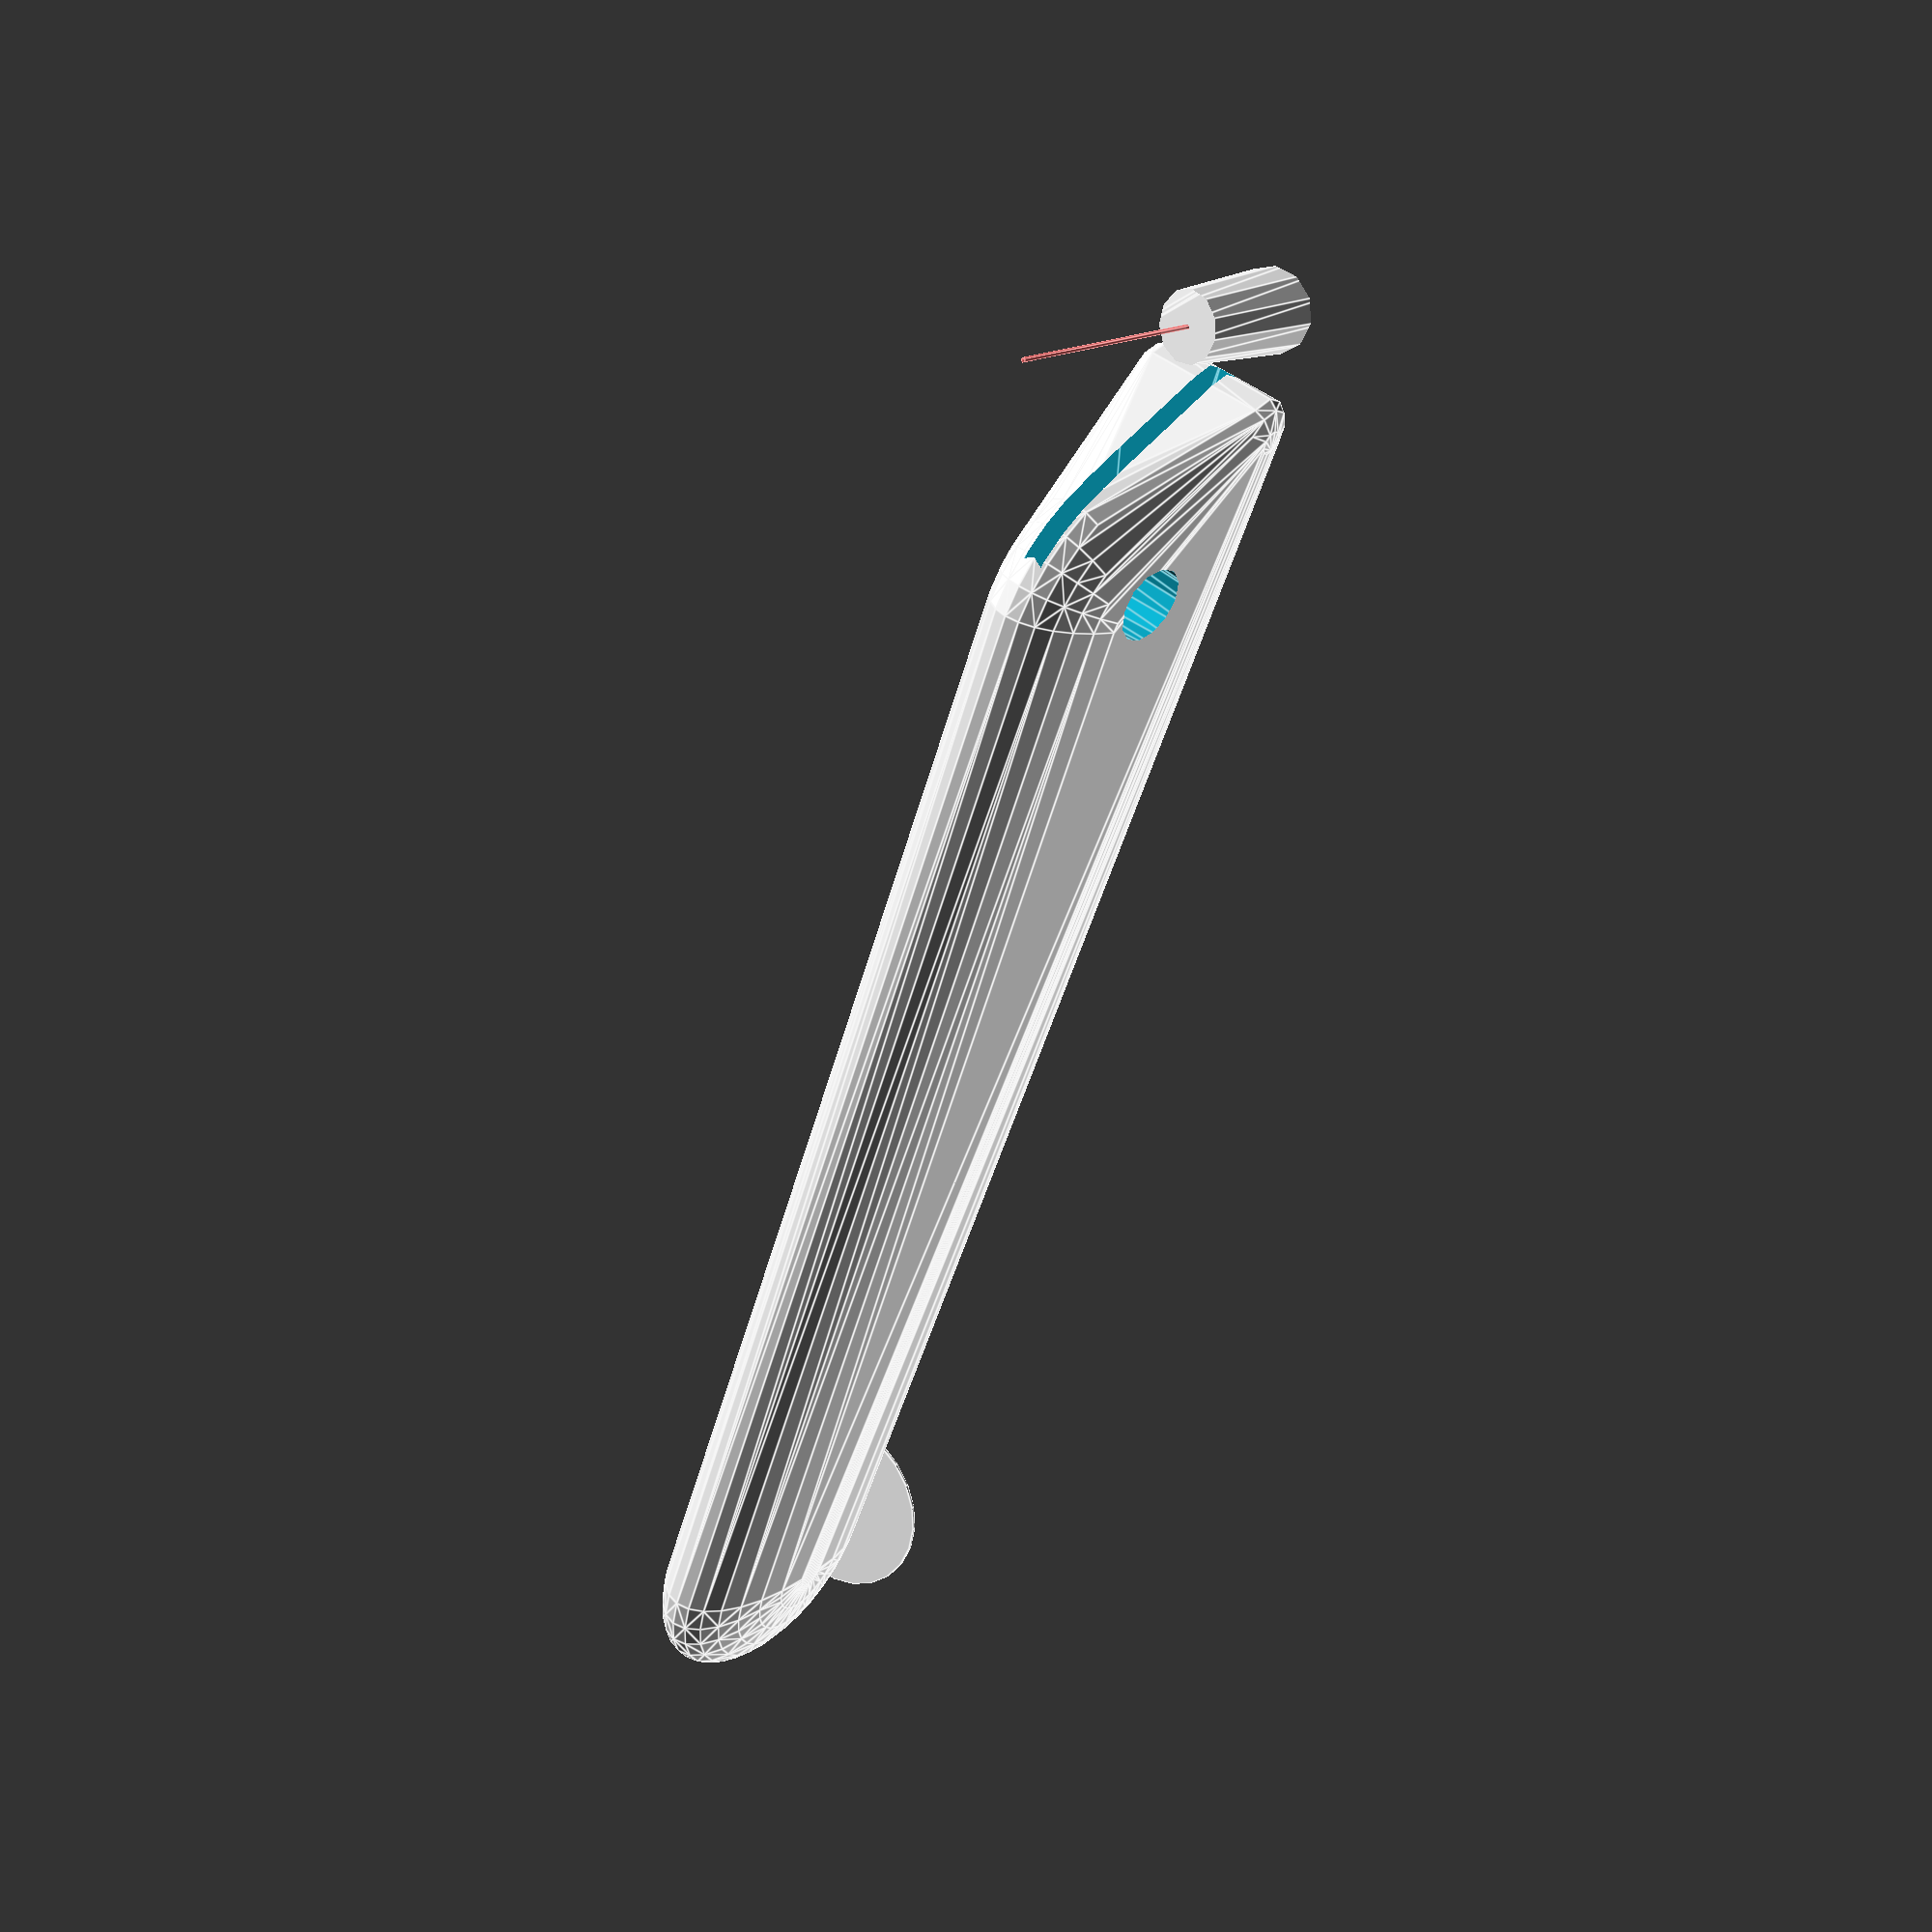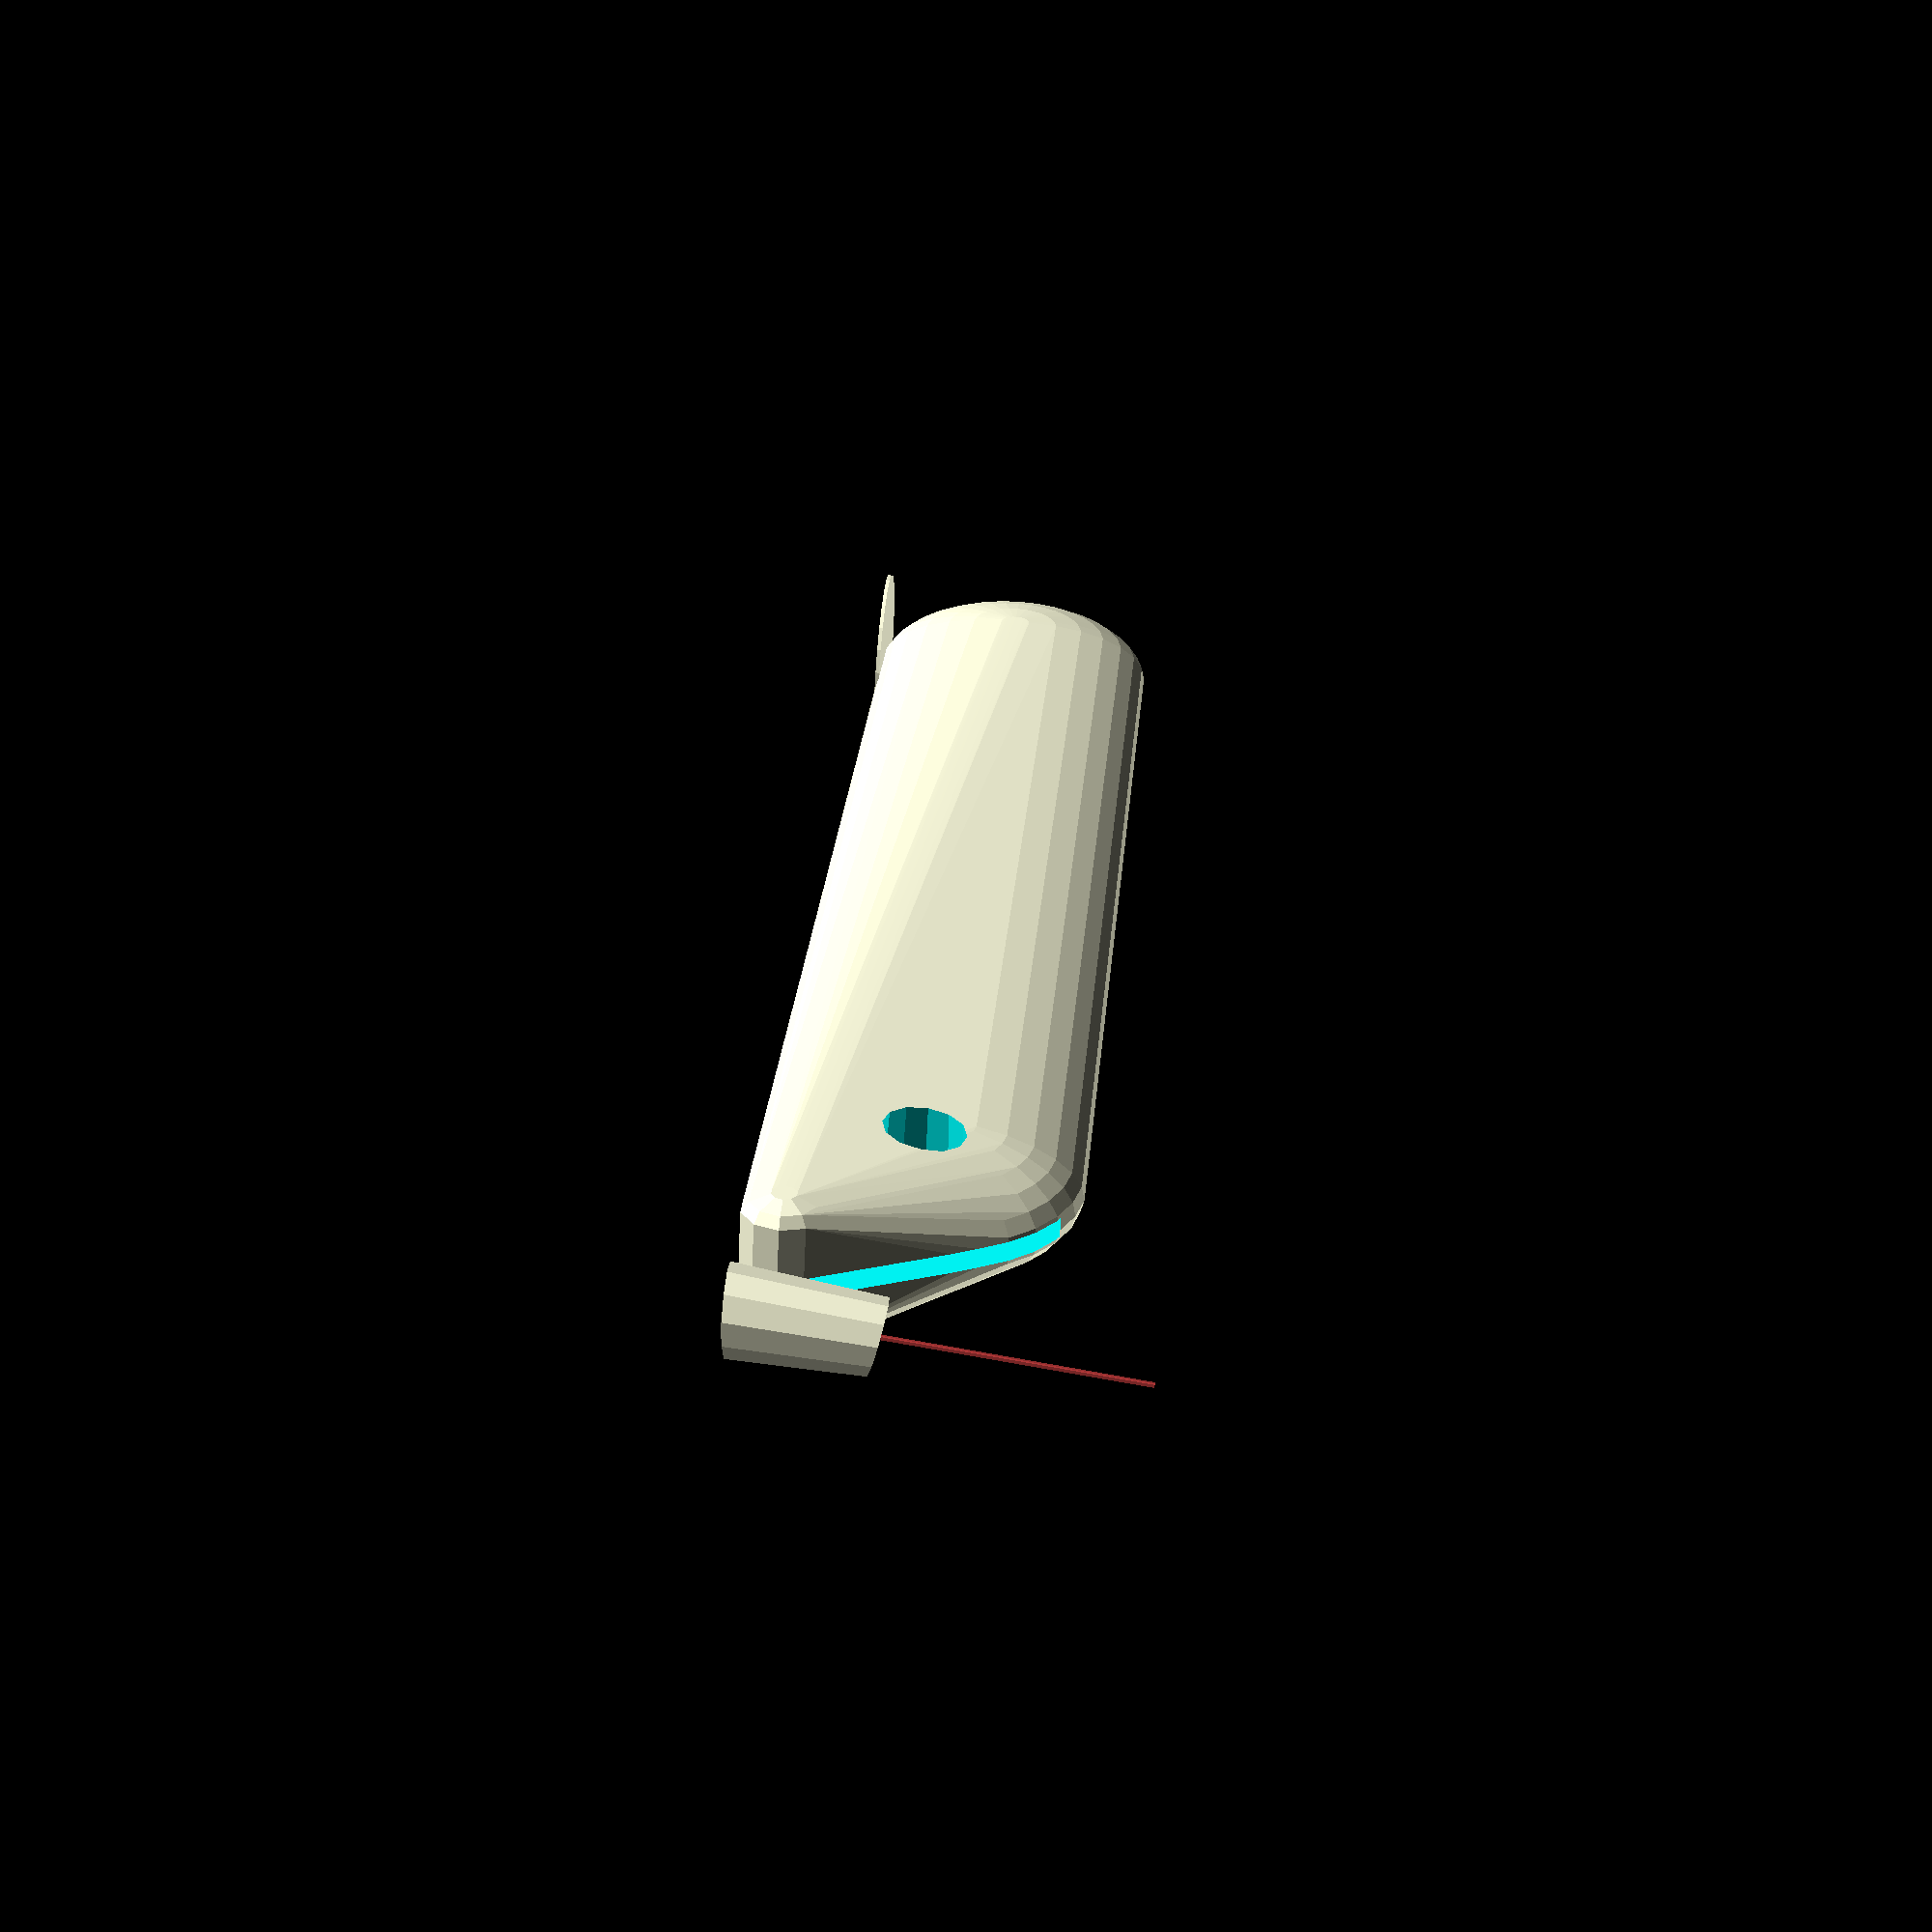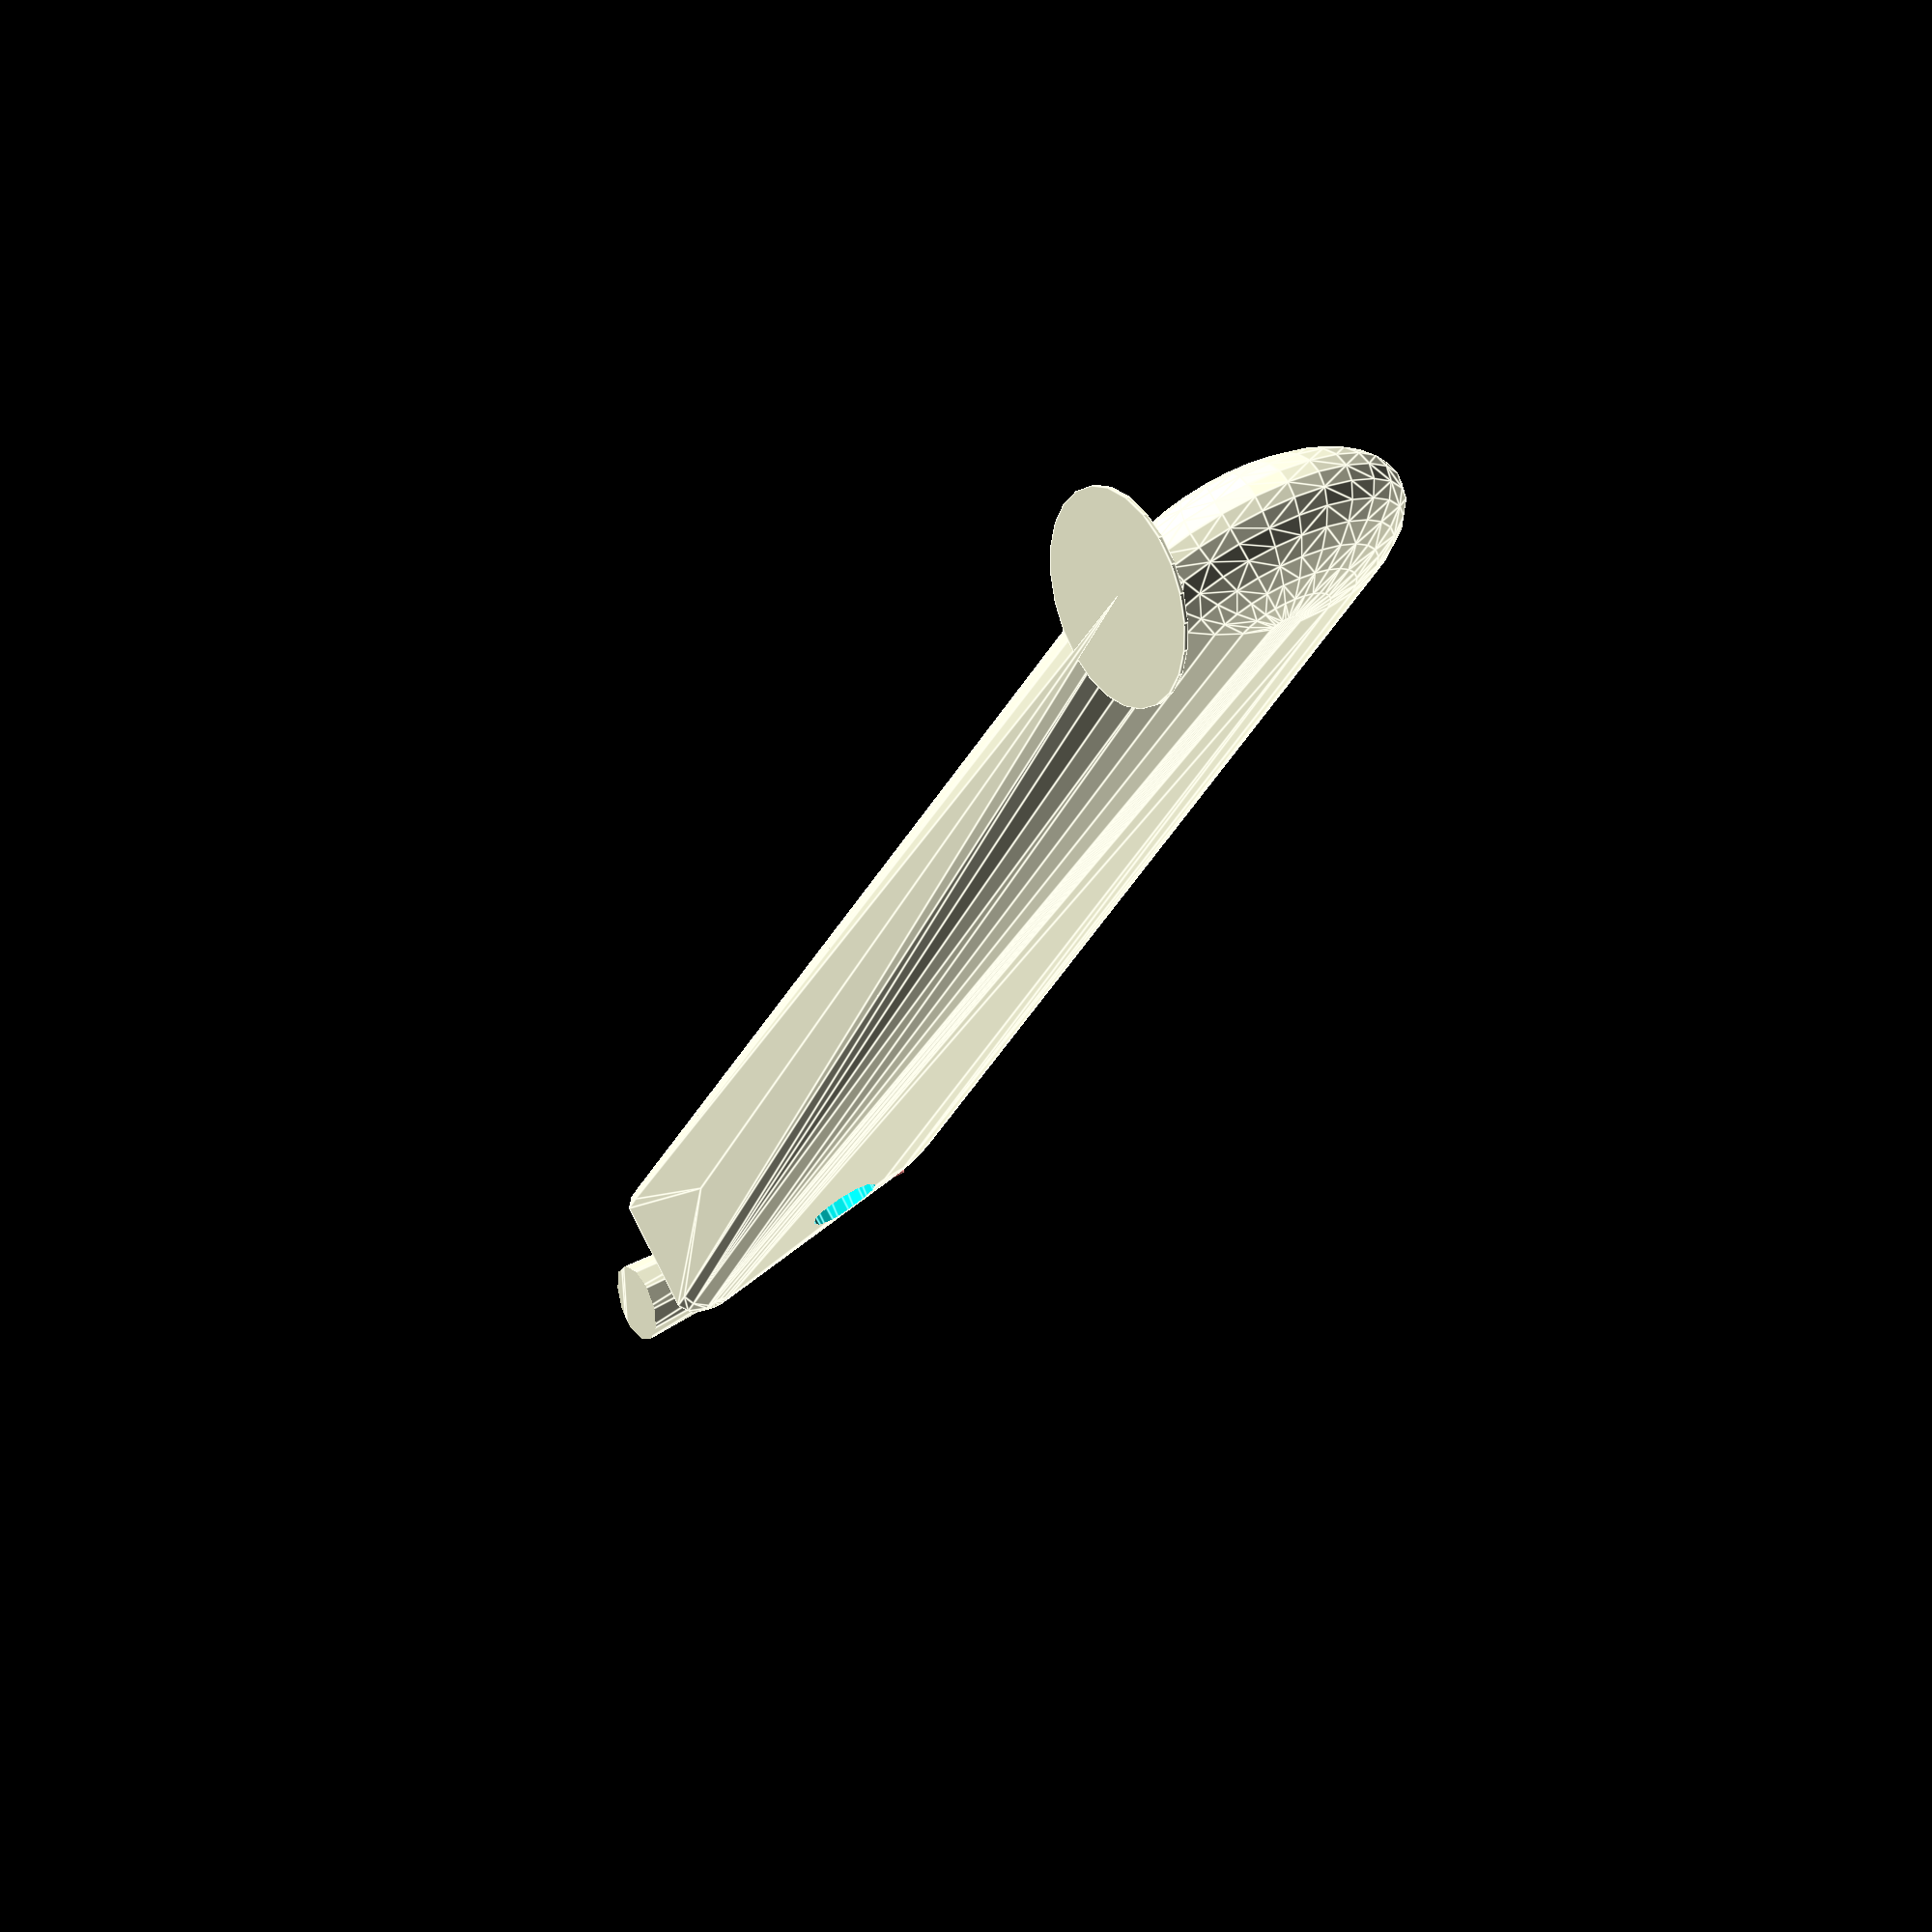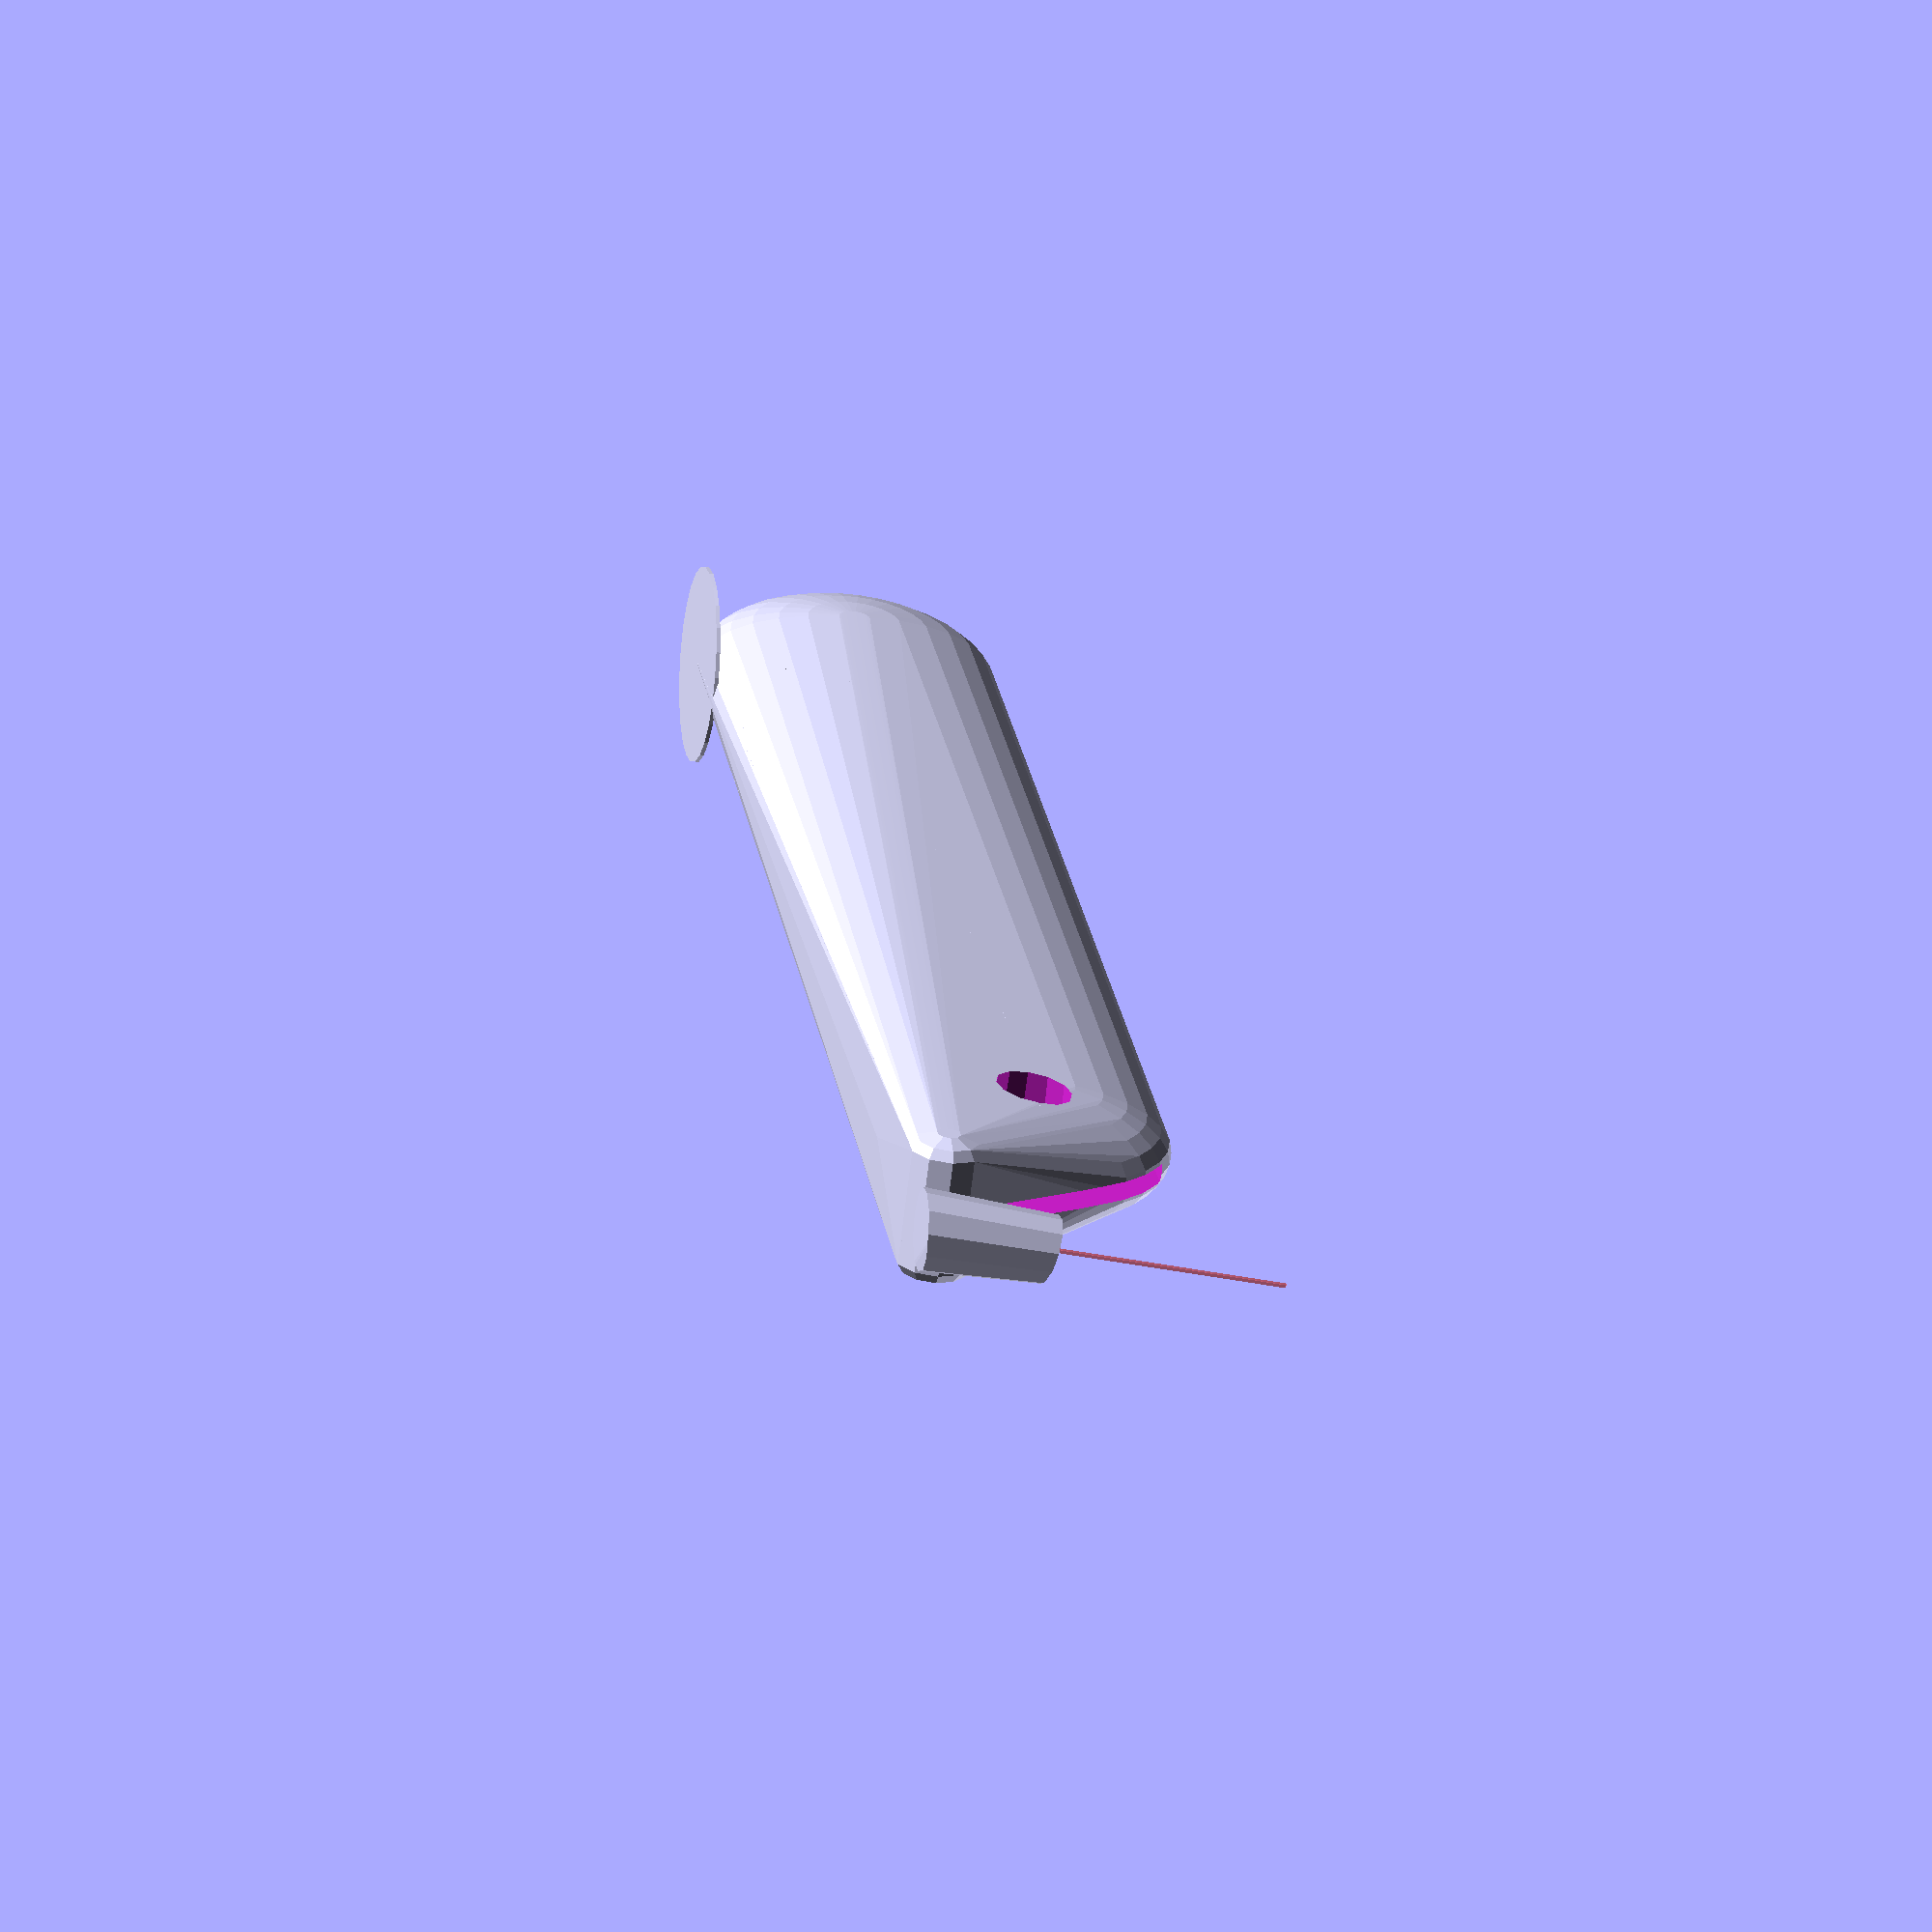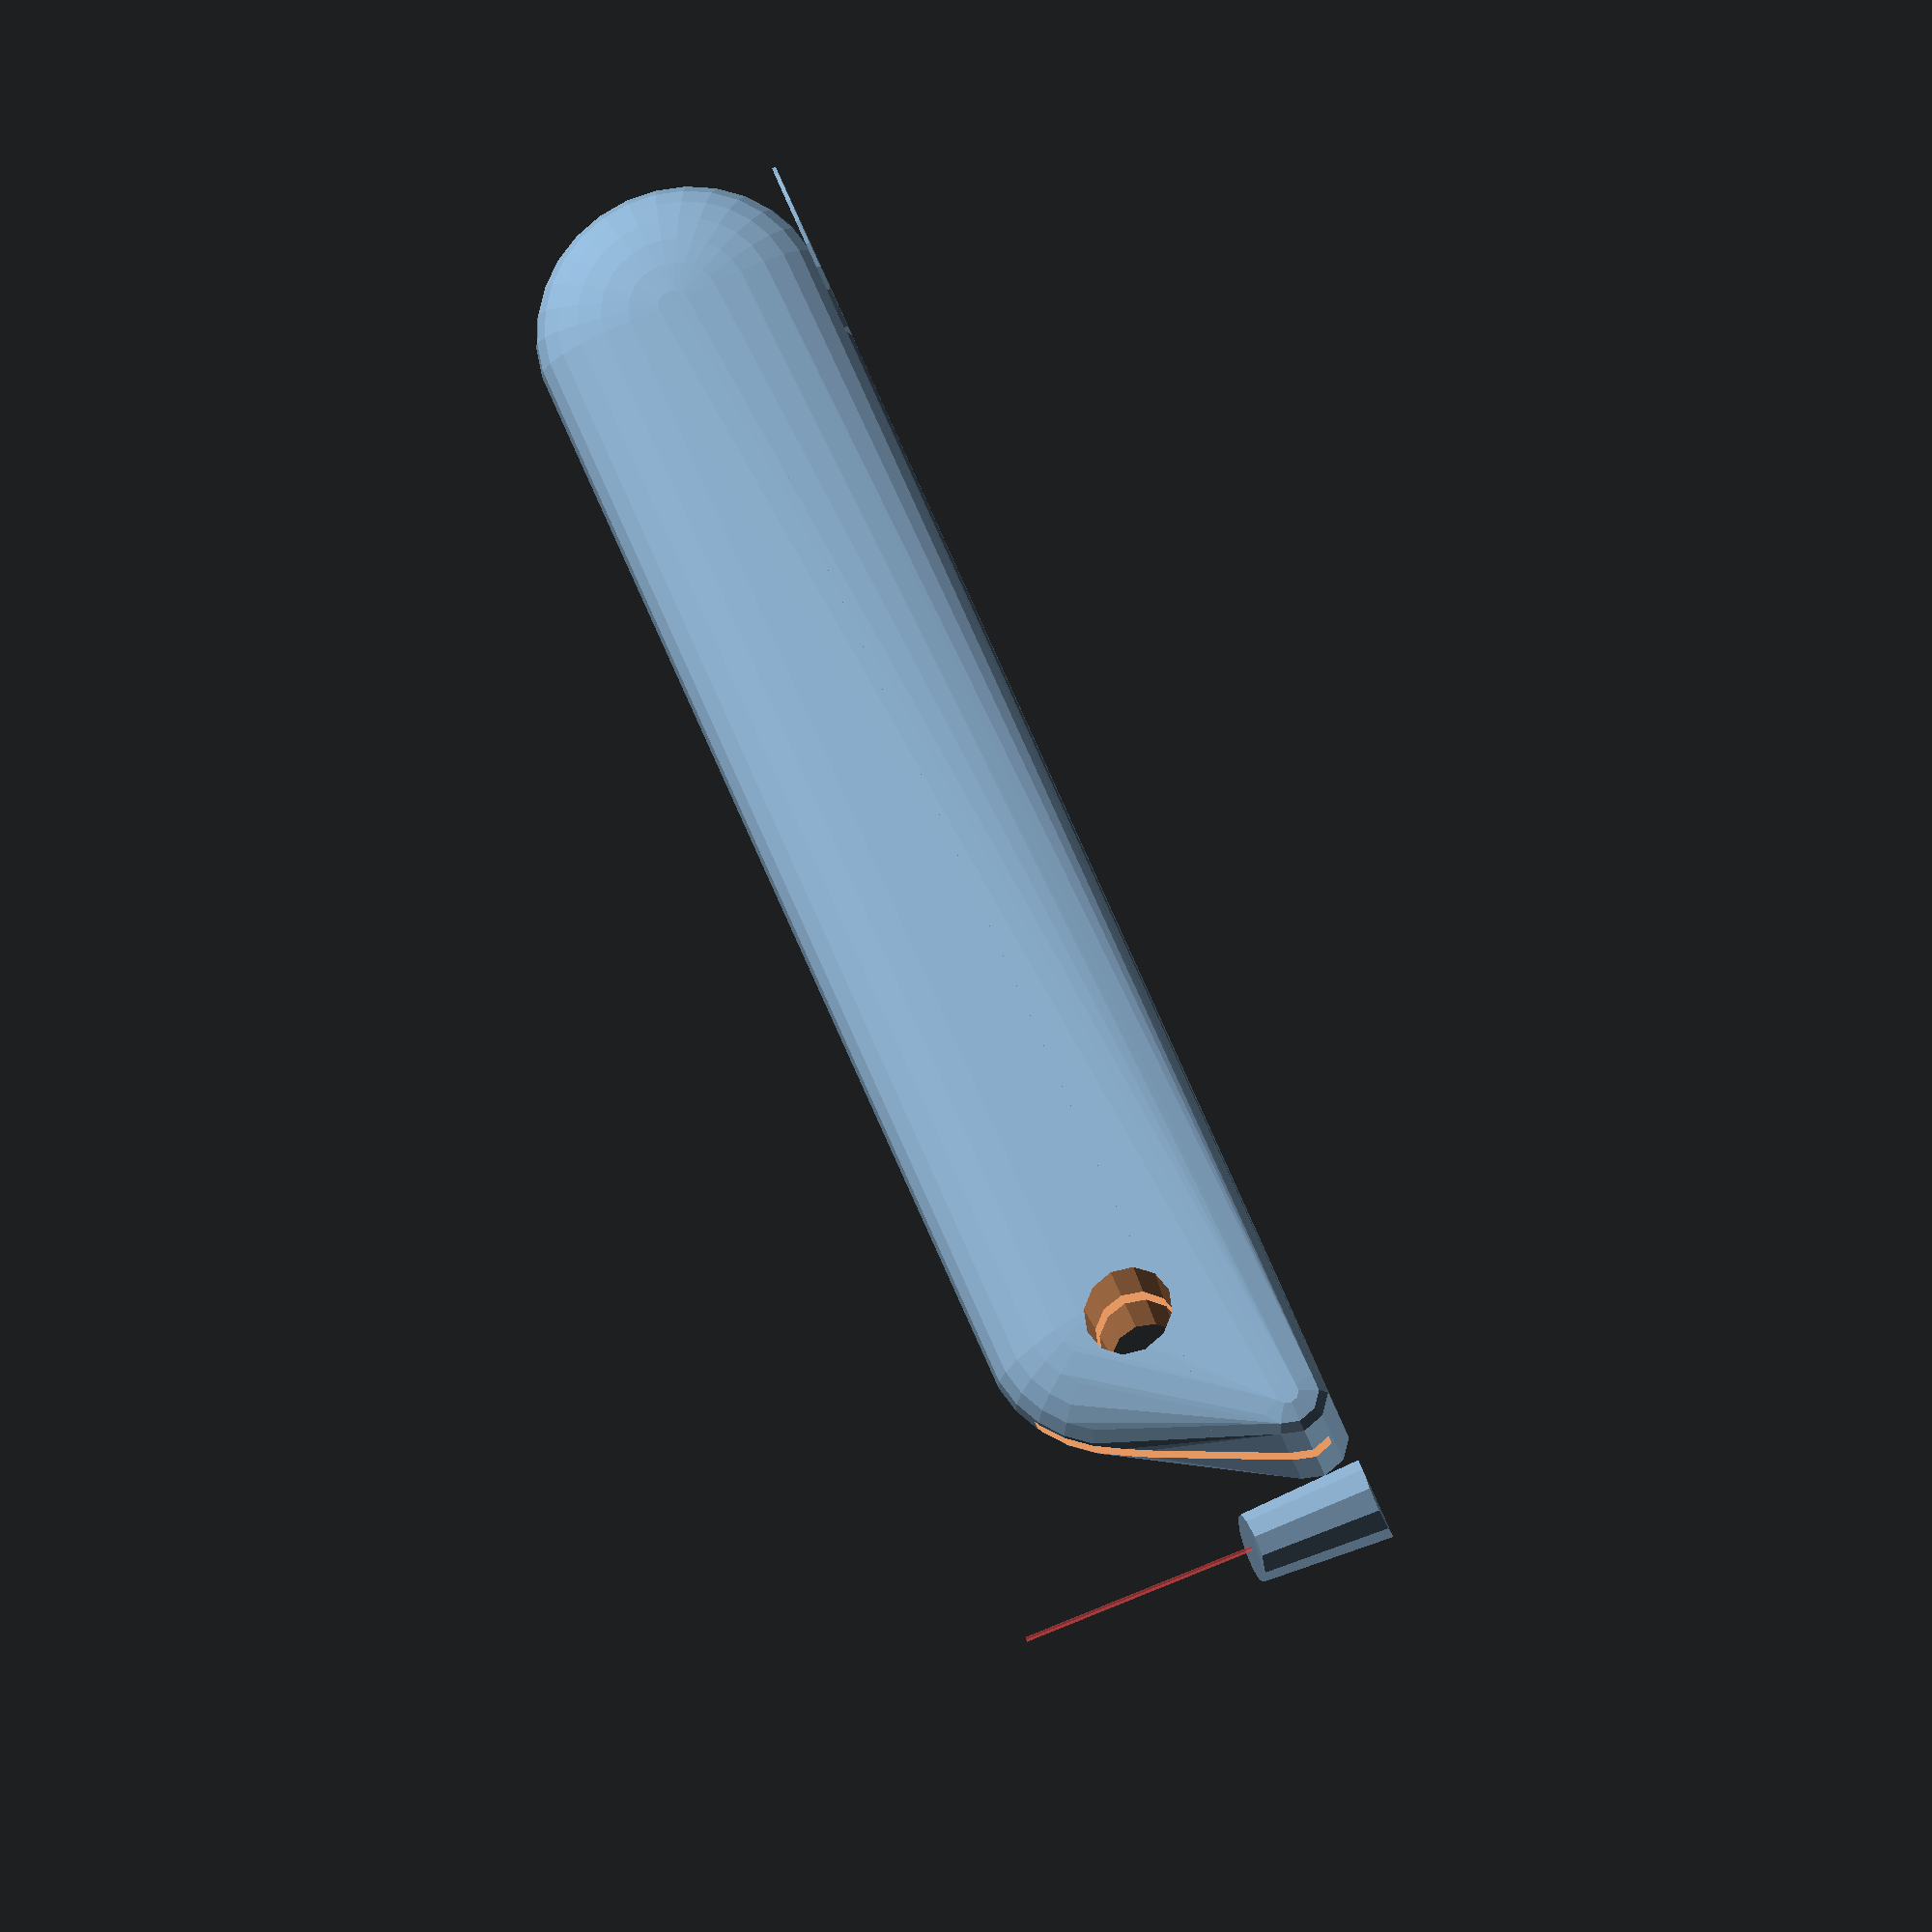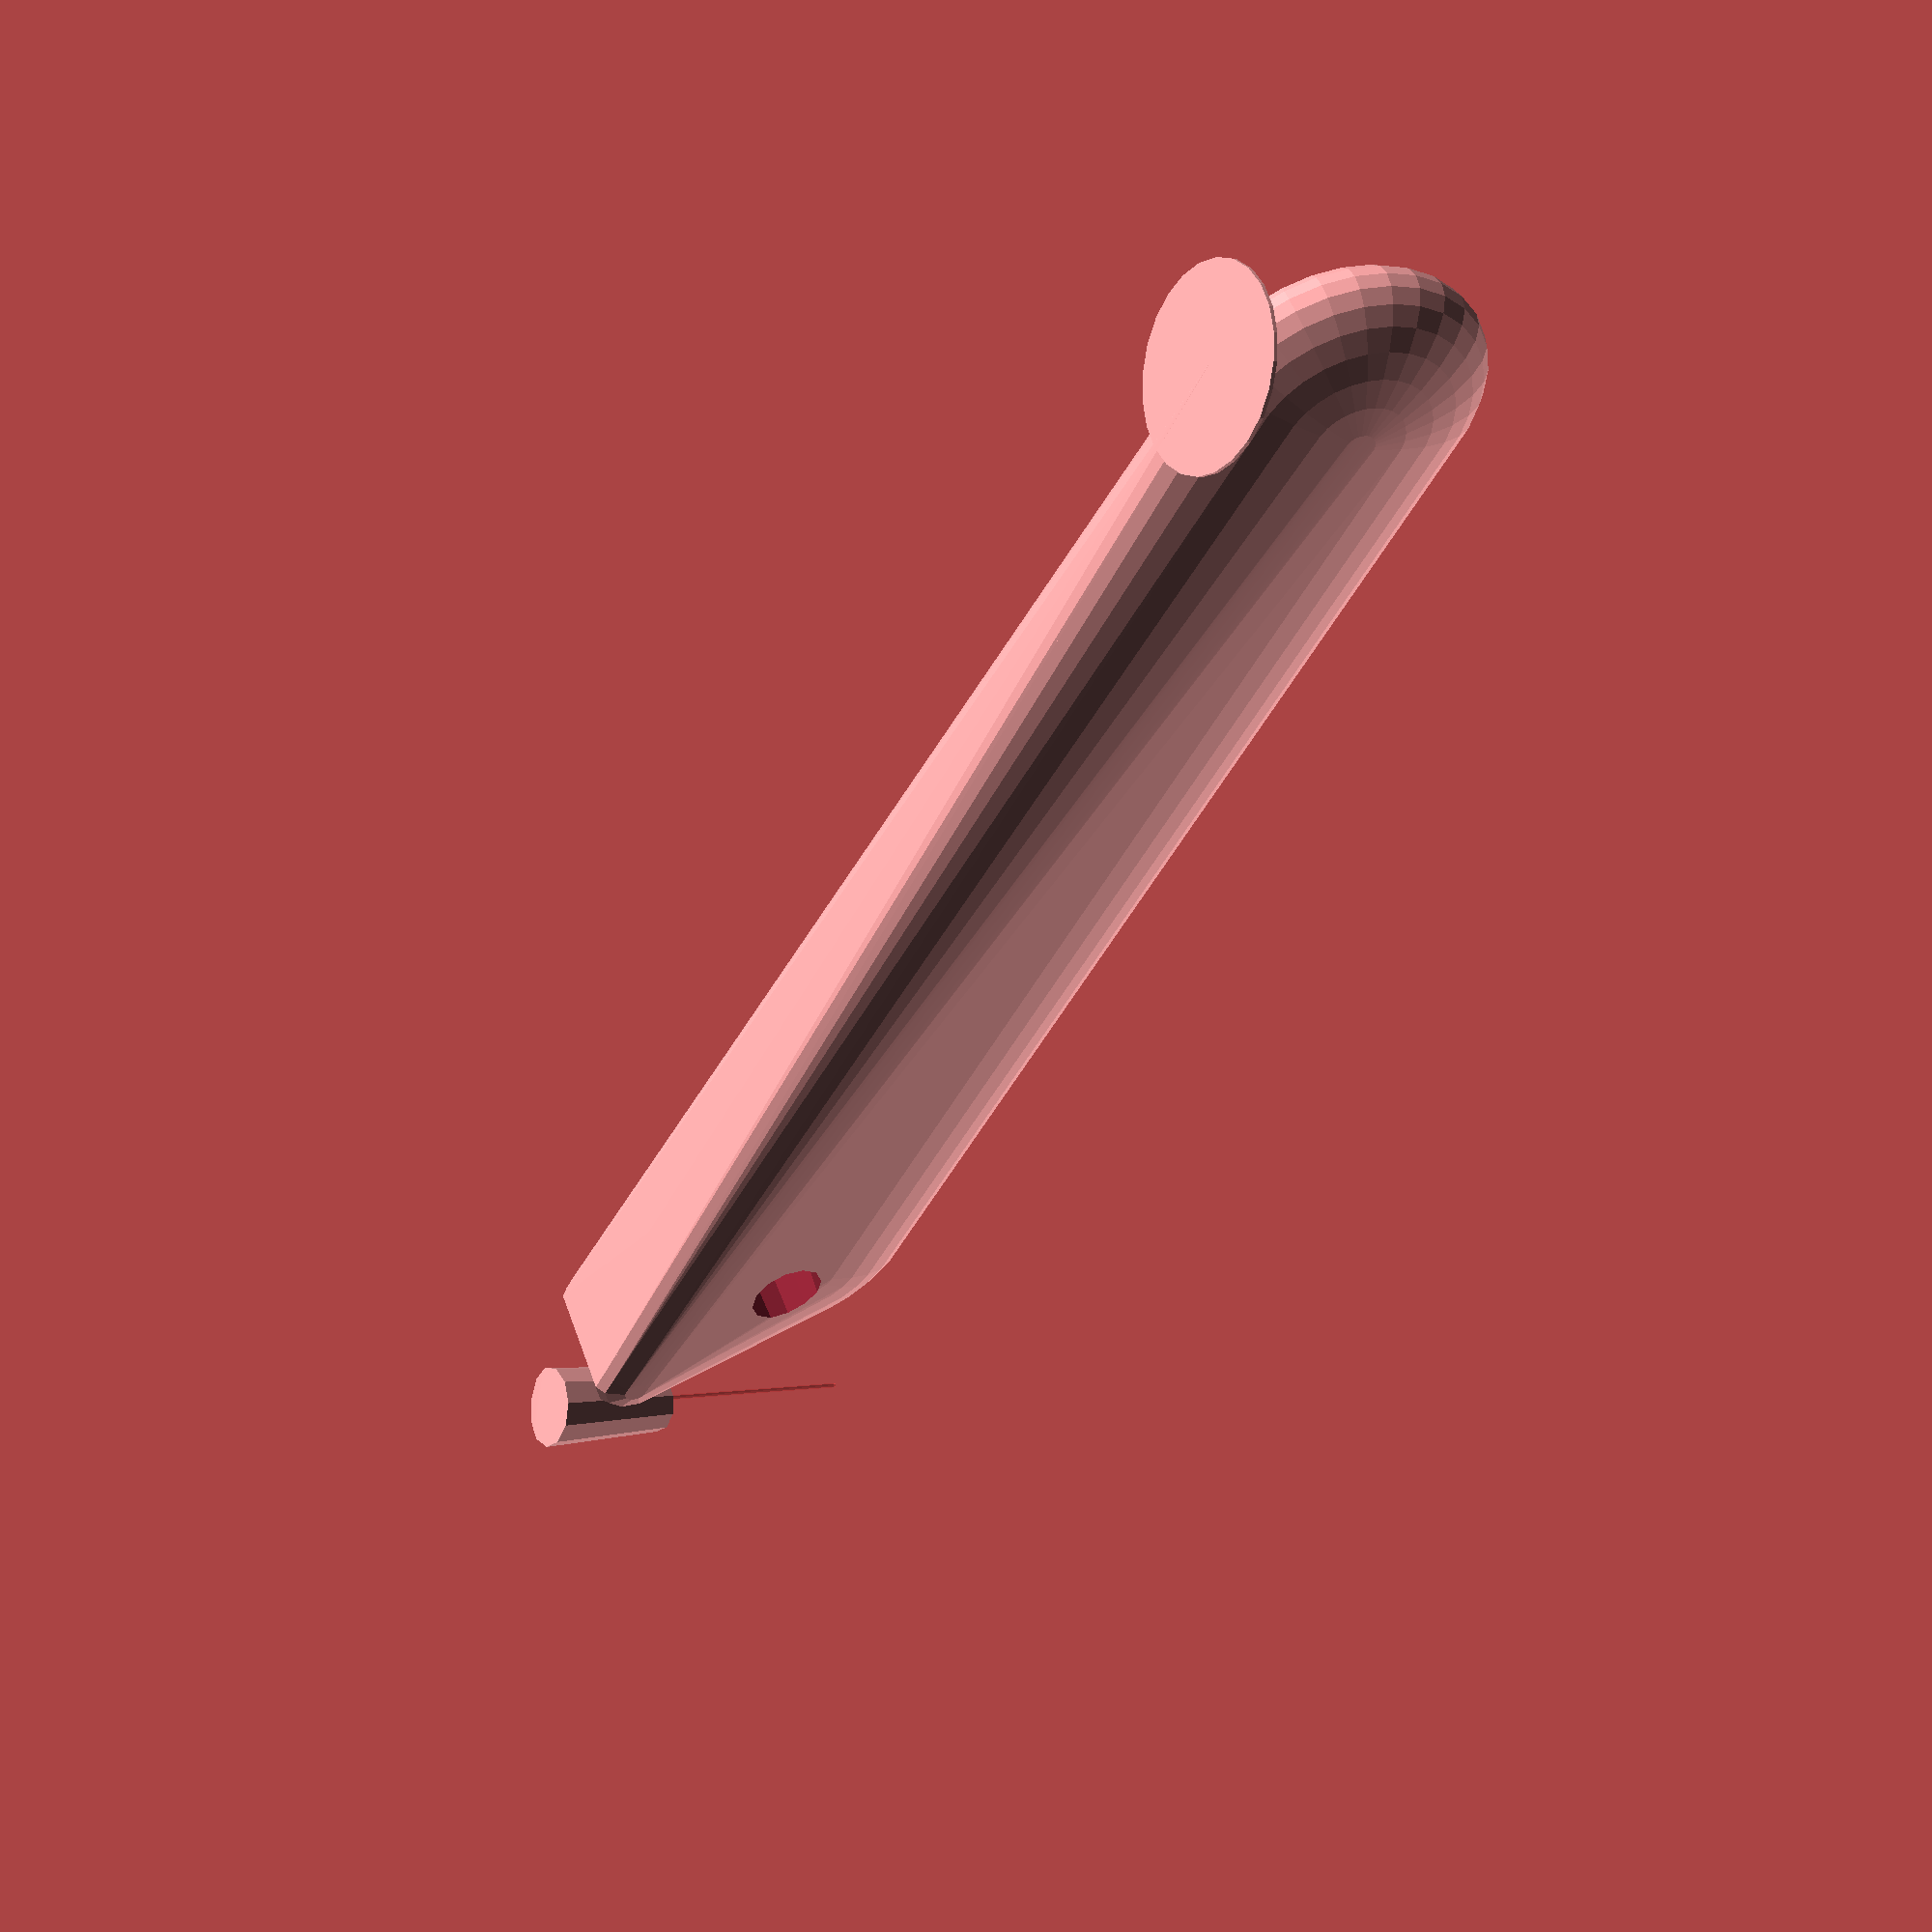
<openscad>
/*
    A knife handle for use with disposable razor blade. These blades can be easily found in 
    DIY stores, and pound shops as well as supermarkets.
    It requires the classic shaped blades with a hole in the middle. I found them in a pound shop.

	The blade is held in place by a wedge.
	
	Print Notes.
	    You can use a low infill (I use 10%)
	    The back of the knife tends to lift off of the bed, so either use a brim, or use the
	    "splat" module to help it adhere.
*/

length = 120; // Length of the knife
width = 23; // Must be a little larger than the width of the blade.
thickness = 10; // Thickness of the knife
extraThickness = 2; // Taper the top front of the knife.

hole = 6; // Diameter of the hole/wedge which holds the blade.
taper = 1; // Amount of taper on the wedge
slack = 0.5; // How much smaller the wedge is to the hole that it fits into.

module body()
{
	foo = 3; // Radius of the extra spheres for the wider top. (For asthetics only)
	bar = extraThickness * width/thickness/2 + width / 2; // Z offset for the extra spheres.
	difference() {
		translate([-5,0,0]) scale( [1,1,thickness/width] ) hull() {
			translate( [7,0,0] ) sphere( d=width ); // Front
			translate( [length - width,0,0] ) sphere( d=width ); // Back
			translate( [-10+foo, width/2 - foo, bar-foo] ) sphere( r=foo ); // Wider top
			translate( [-10+foo, width/2 - foo,-bar+foo] ) sphere( r=foo ); // Wider top
		}
	}
}

module bladeHole( thickness=1.5 )
{
	height=20;
	width=62;
	translate([-width/2,-height/2,-thickness/2]) linear_extrude( thickness ) {
		polygon( [[0,0],[62,0],[width-15,height],[15,height]] );
	}
}

module knife()
{

	difference() {
		body( length, width, thickness, extraThickness );
		bladeHole(); // gap for blade to fit in.
		translate( [0,0,-thickness] ) cylinder( d1=hole+slack+taper, d2=hole+slack-taper, h=thickness*2 );
	}
}

module wedge(void=true)
{
	difference() {
		intersection() {
			body( length, width, thickness, extraThickness );
			translate( [0,0,-thickness] ) cylinder( d1=hole+taper, d2=hole-taper, h=thickness*2 );
		}
		if (void) {
		    // Create a tiny void, which will force the slicer to make it more solid!
		    #translate( [0,0,-width/4+2] ) cylinder( d=0.4, h=20+width/2-4 ); 
	    }
	}
}

/*
    A bodge to held the back of the knife adhere to the print bed.
*/
module splat(d=15, h=0.3 )
{
    translate([length-27,0,-11.43]) cylinder( d=d, h=h );
}

// Rotate the knife, so that the top of the knife is on the build plate.
rotate( [-90,0,0] ) knife();

// A little bit of a bodge to allow the wedge to be printed at the same time as the knife,
// and to make one edge of the wedge to be level with the build platform.
// If you change 'width', 'thickness' or 'extraThicknes', then the rotation and translation will need tweaking.
rotate( [6,0,0] ) translate( [-20,0,-width/4-0.5] ) wedge();

splat();



</openscad>
<views>
elev=340.8 azim=109.9 roll=34.0 proj=p view=edges
elev=120.5 azim=212.7 roll=264.7 proj=p view=solid
elev=330.6 azim=233.2 roll=235.6 proj=p view=edges
elev=196.1 azim=141.1 roll=281.0 proj=o view=wireframe
elev=269.5 azim=155.9 roll=65.6 proj=o view=wireframe
elev=7.2 azim=216.2 roll=236.1 proj=p view=solid
</views>
